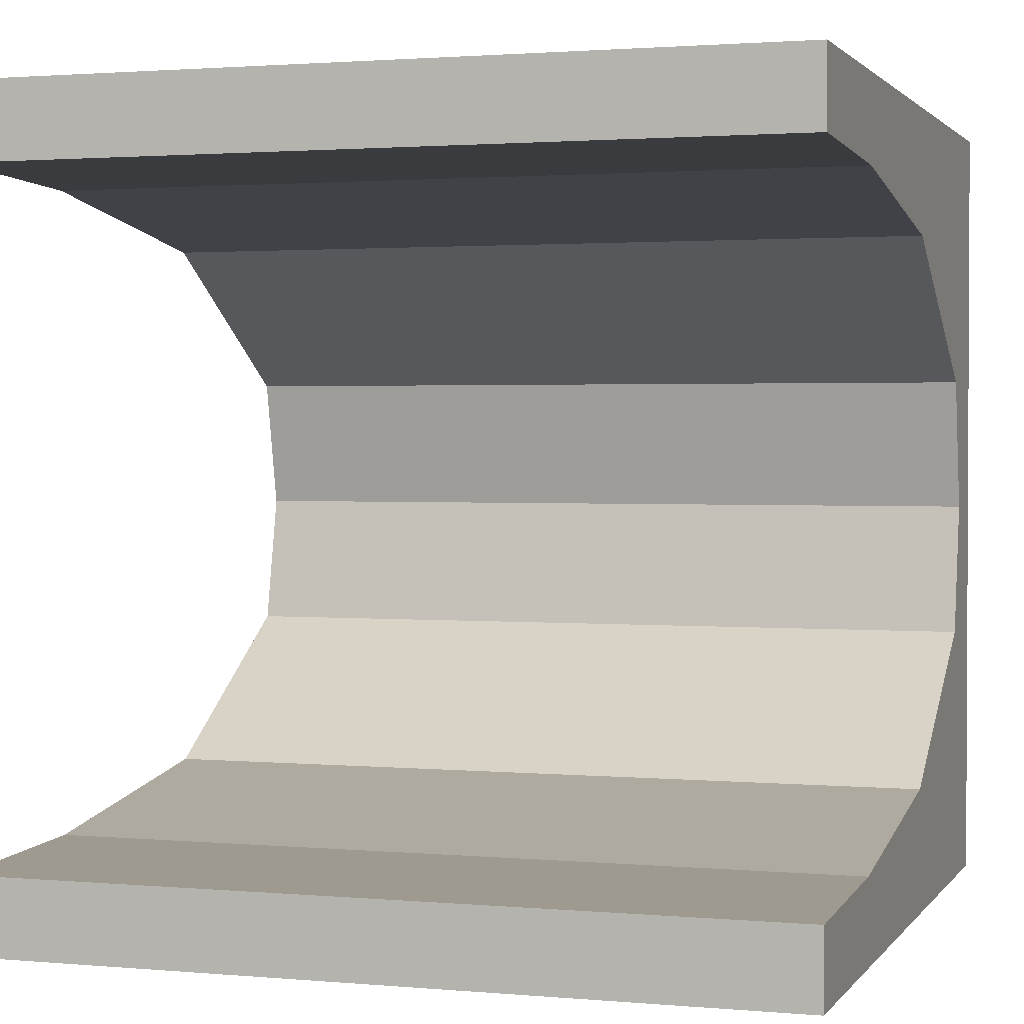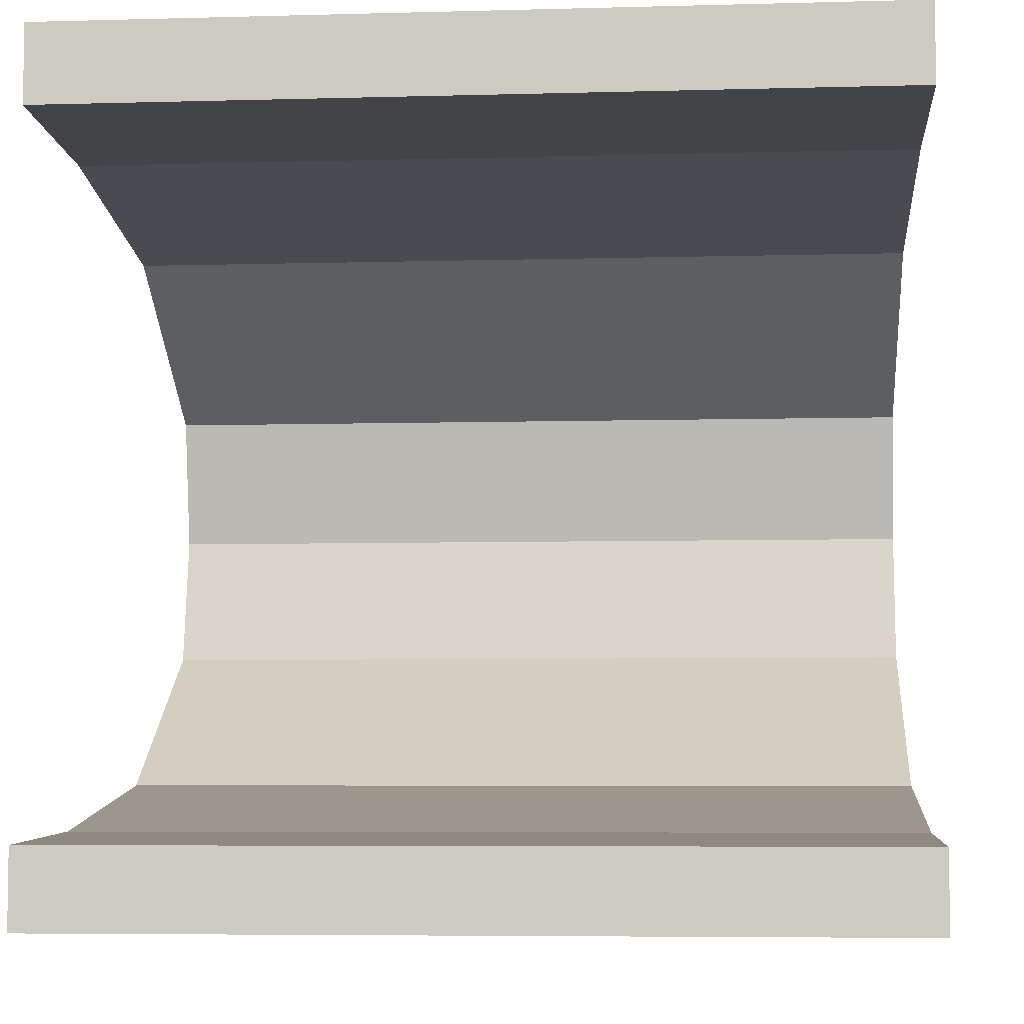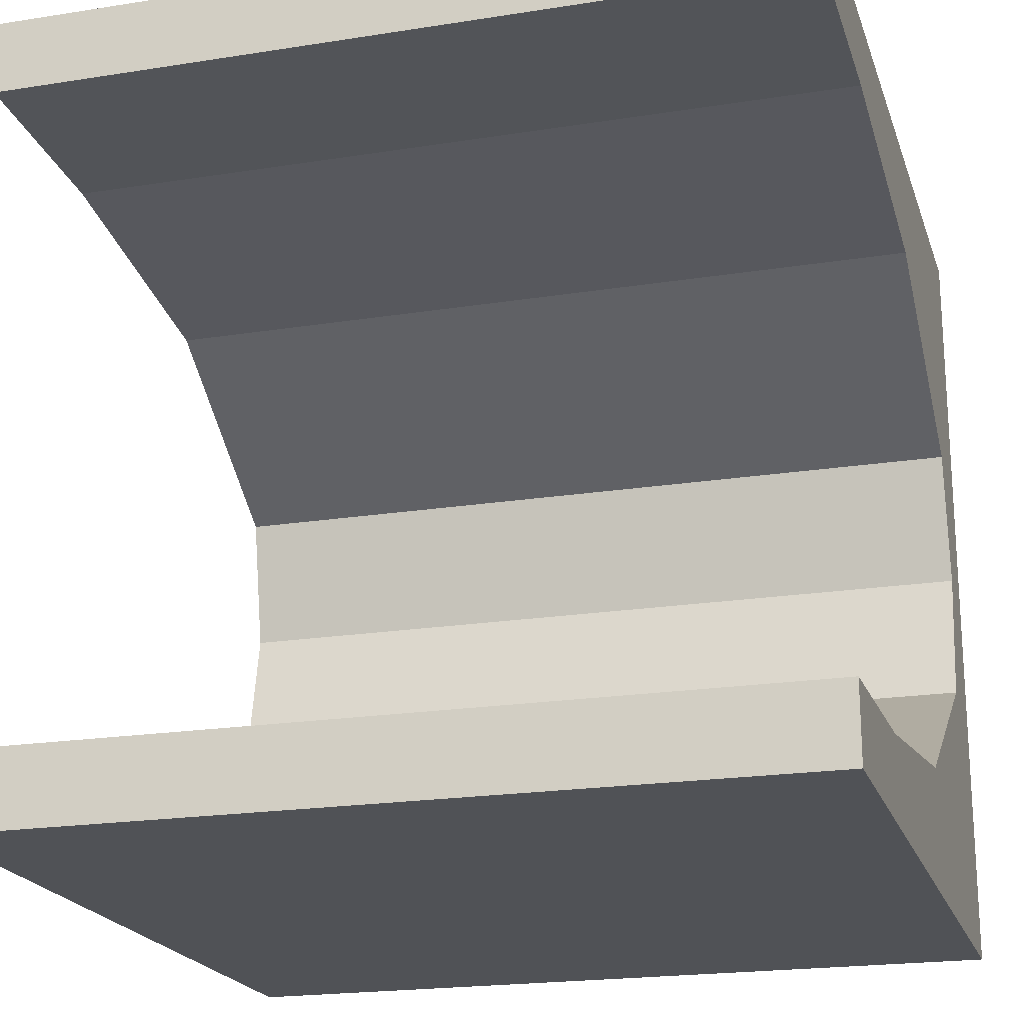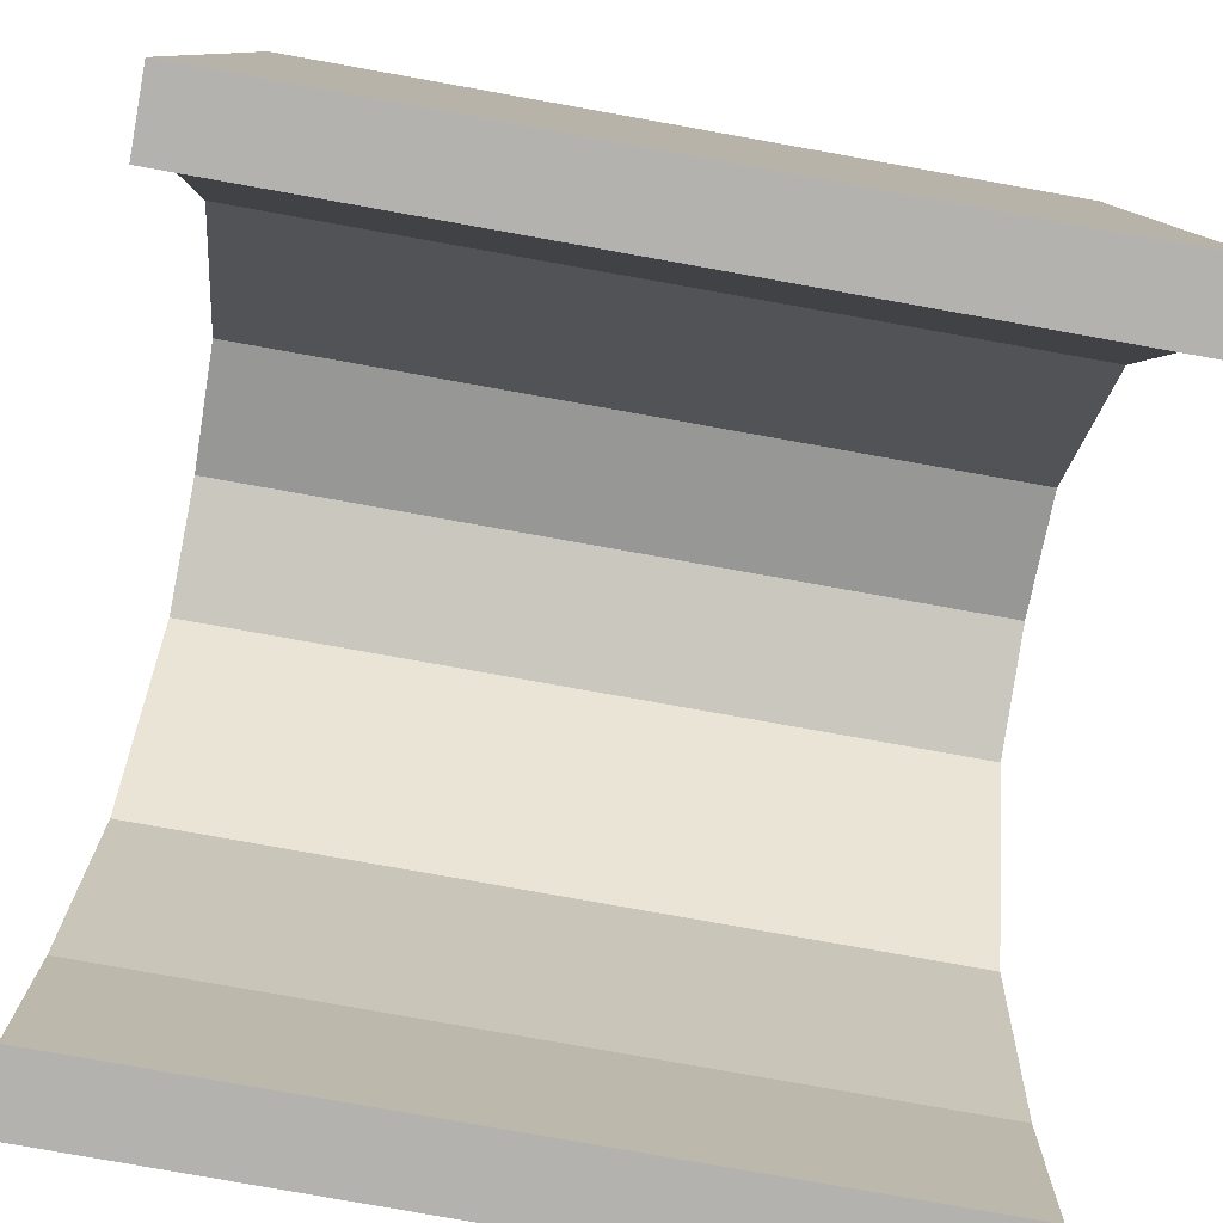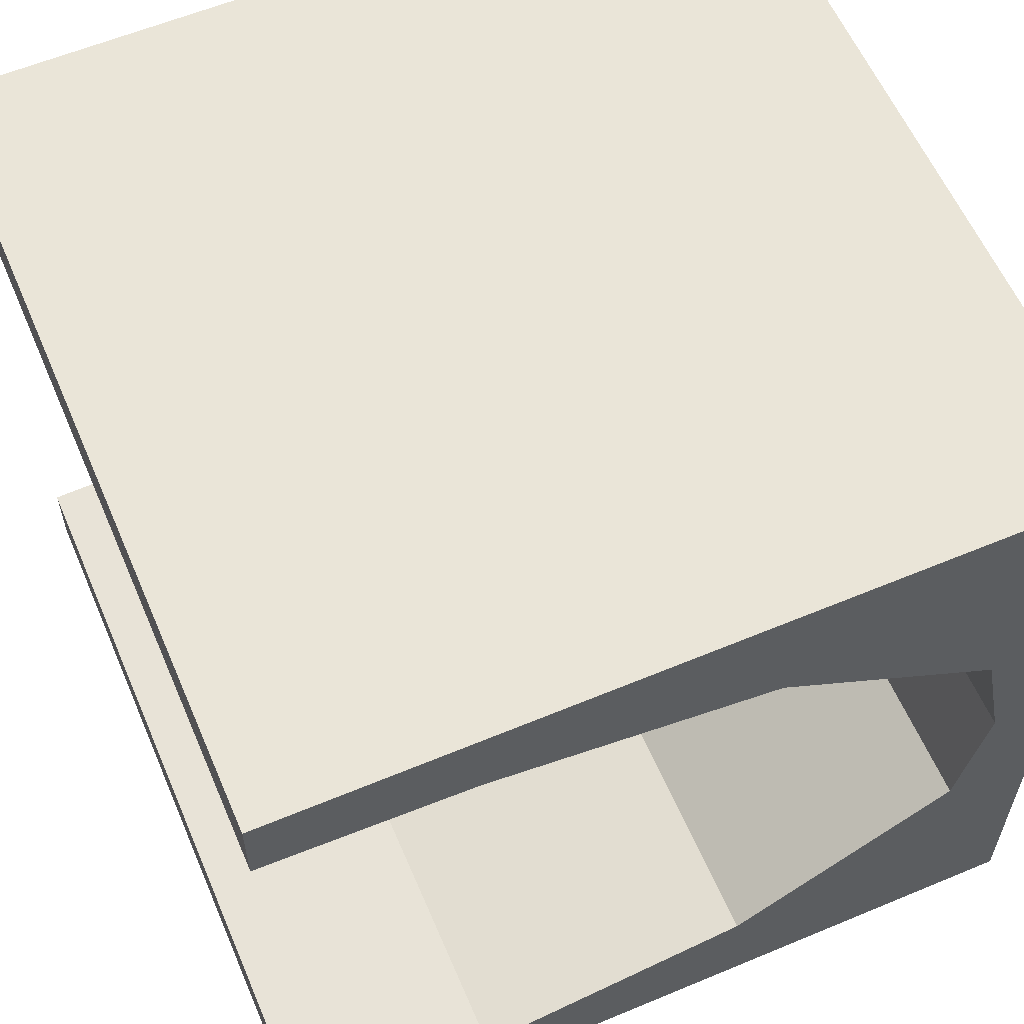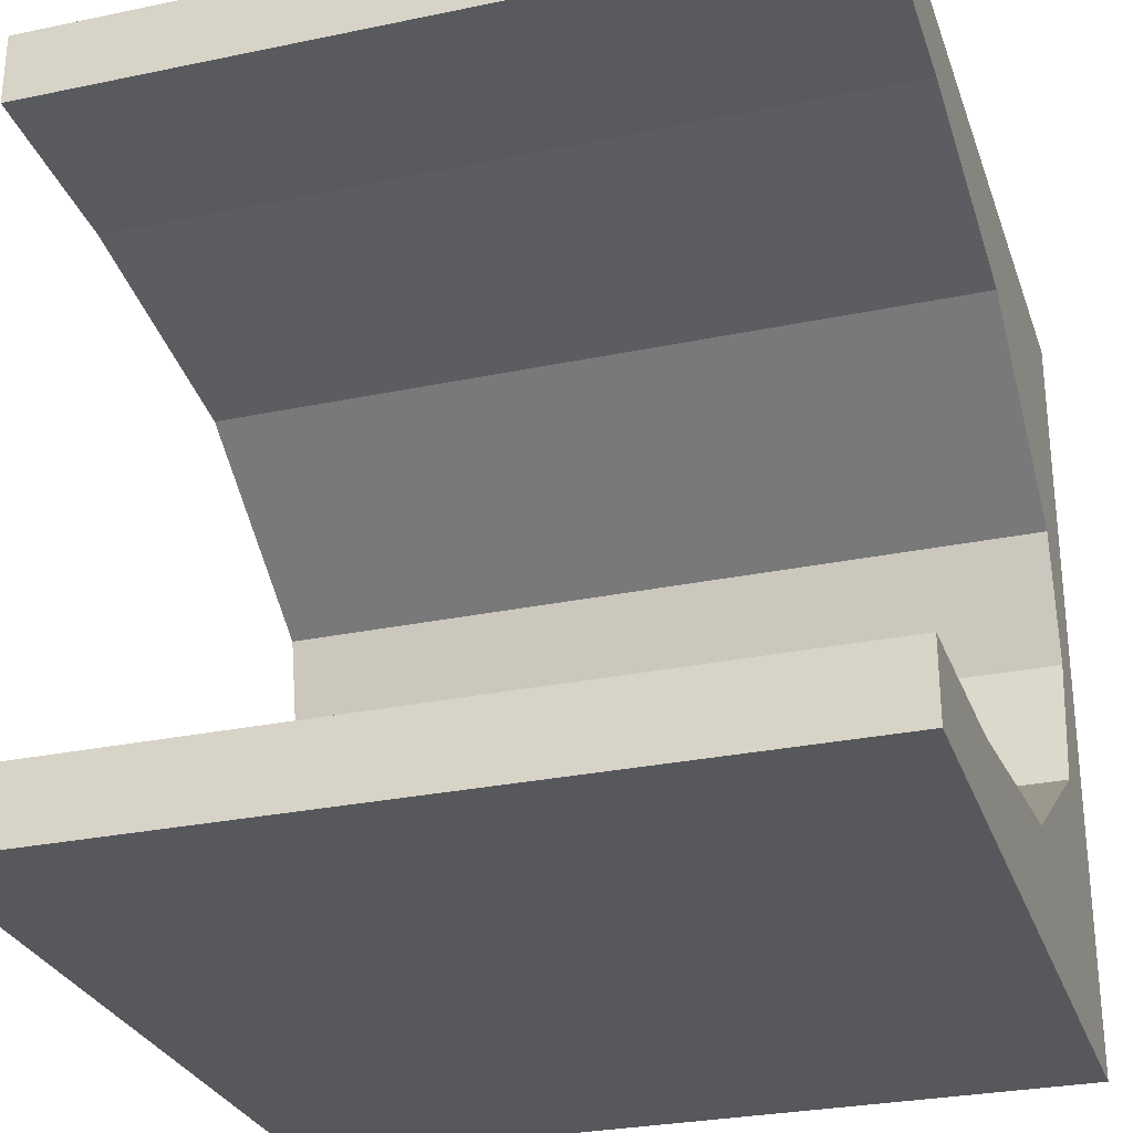
<metadata>
{"format":"obj","ext":"obj","renderer":"f3d","projection":"perspective","resolution":1024,"background":"white","views":[{"elev":1.7,"azim":18.0,"up":"+Z"},{"elev":-5.8,"azim":4.9,"up":"+Z"},{"elev":-20.6,"azim":16.0,"up":"+Z"},{"elev":-79.7,"azim":169.9,"up":"+Y"},{"elev":59.6,"azim":66.8,"up":"+Z"},{"elev":-28.5,"azim":17.4,"up":"+Z"}]}
</metadata>
<code>
o Cube.001
v 0.5 0.5 -0
v 0.5 -0.5 0.5
v 0.5 0.5 0.5
v 0.5 0.4188 -0
v 0.5 -0.2489 0.3963
v 0.5 0.1021 0.3432
v 0.5 0.3846 0.1674
v 0.5 -0.5 0.4061
v -0.5 0.5 -0
v -0.5 -0.5 0.5
v -0.5 0.5 0.5
v -0.5 0.4188 -0
v -0.5 -0.2489 0.3963
v -0.5 0.1021 0.3432
v -0.5 0.3846 0.1674
v -0.5 -0.5 0.4061
v 0.5 -0.5 -0.5
v 0.5 0.5 -0.5
v 0.5 -0.2489 -0.3963
v 0.5 0.1021 -0.3432
v 0.5 0.3846 -0.1674
v 0.5 -0.5 -0.4061
v -0.5 -0.5 -0.5
v -0.5 0.5 -0.5
v -0.5 -0.2489 -0.3963
v -0.5 0.1021 -0.3432
v -0.5 0.3846 -0.1674
v -0.5 -0.5 -0.4061
f 2 5 3
f 2 8 5
f 3 5 6
f 6 7 3
f 3 7 1
f 7 4 1
f 10 11 13
f 10 13 16
f 11 14 13
f 14 11 15
f 11 9 15
f 15 9 12
f 6 14 15 7
f 1 9 11 3
f 5 13 14 6
f 8 16 13 5
f 2 10 16 8
f 7 15 12 4
f 3 11 10 2
f 17 18 19
f 17 19 22
f 18 20 19
f 20 18 21
f 18 1 21
f 21 1 4
f 23 25 24
f 23 28 25
f 24 25 26
f 26 27 24
f 24 27 9
f 27 12 9
f 20 21 27 26
f 1 18 24 9
f 19 20 26 25
f 22 19 25 28
f 17 22 28 23
f 21 4 12 27
f 18 17 23 24

</code>
